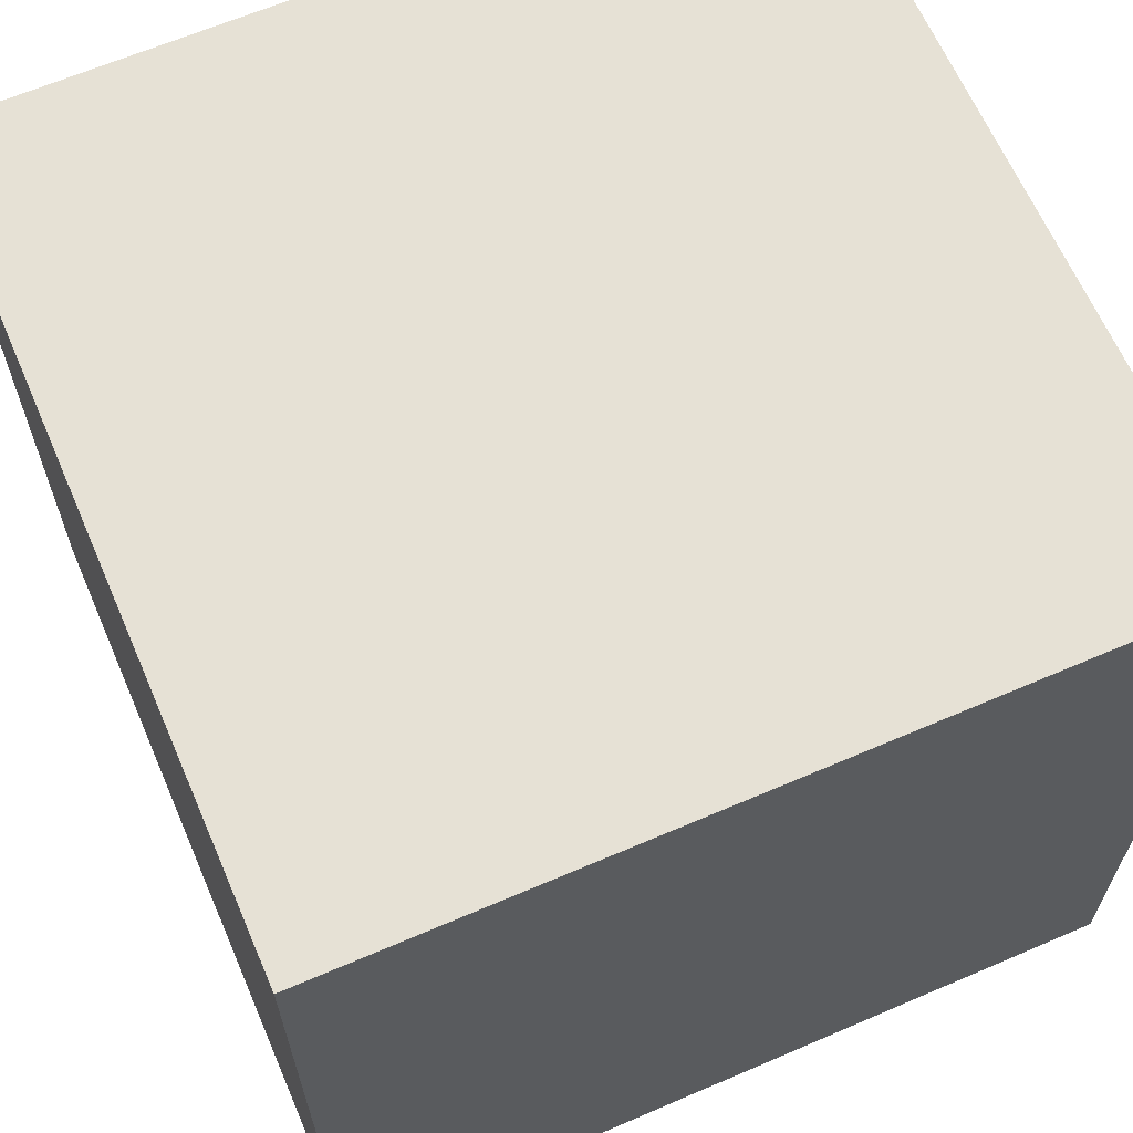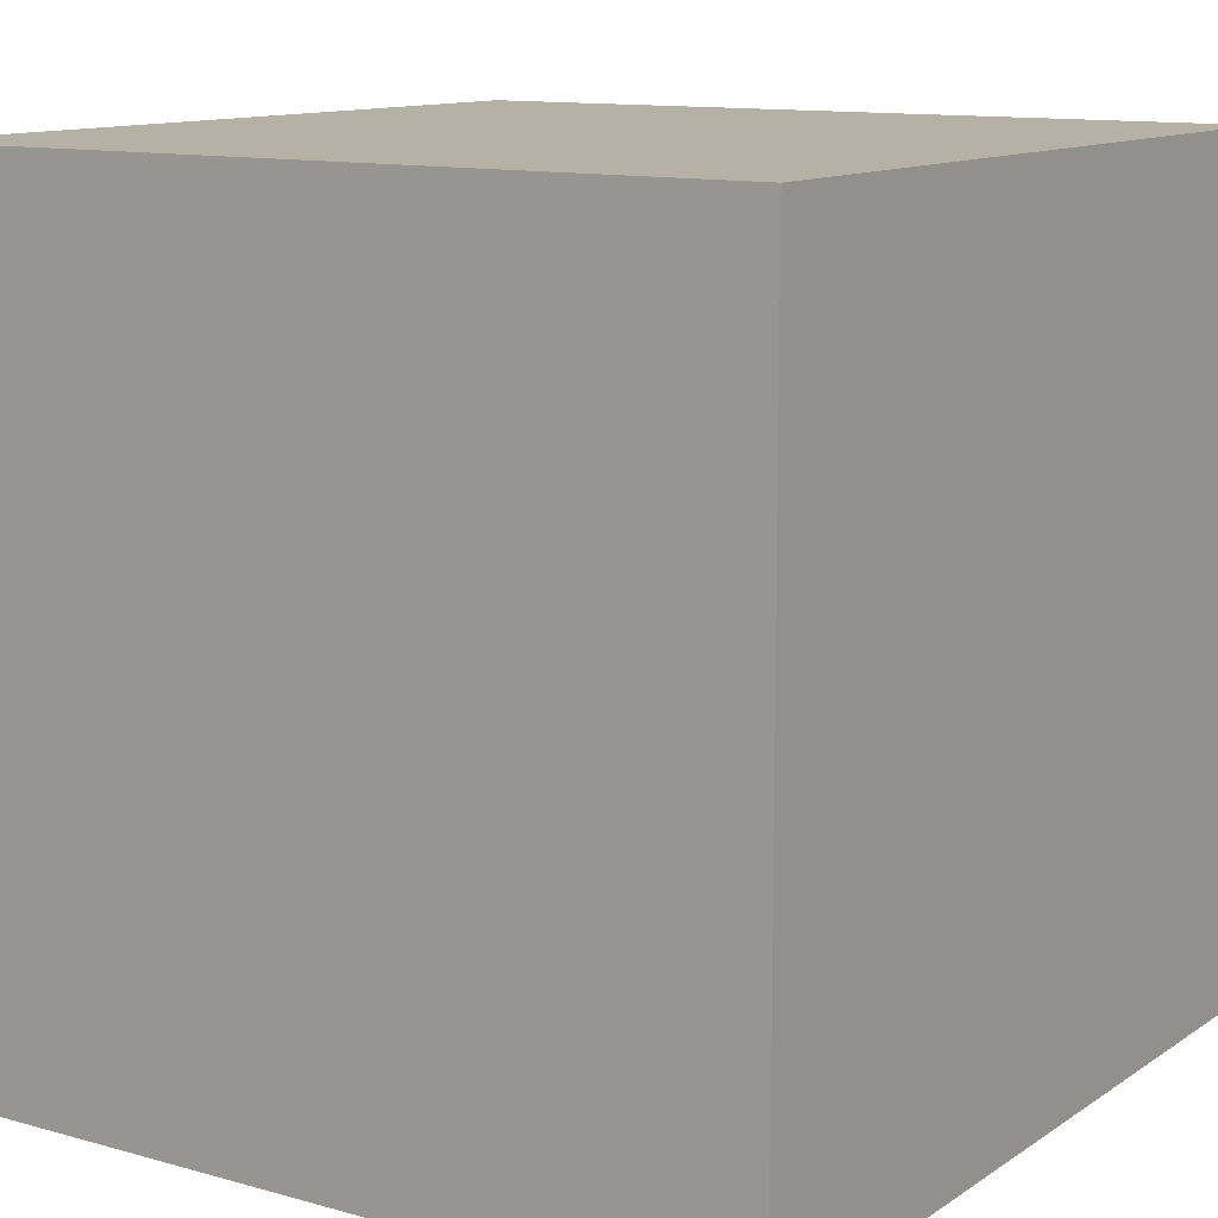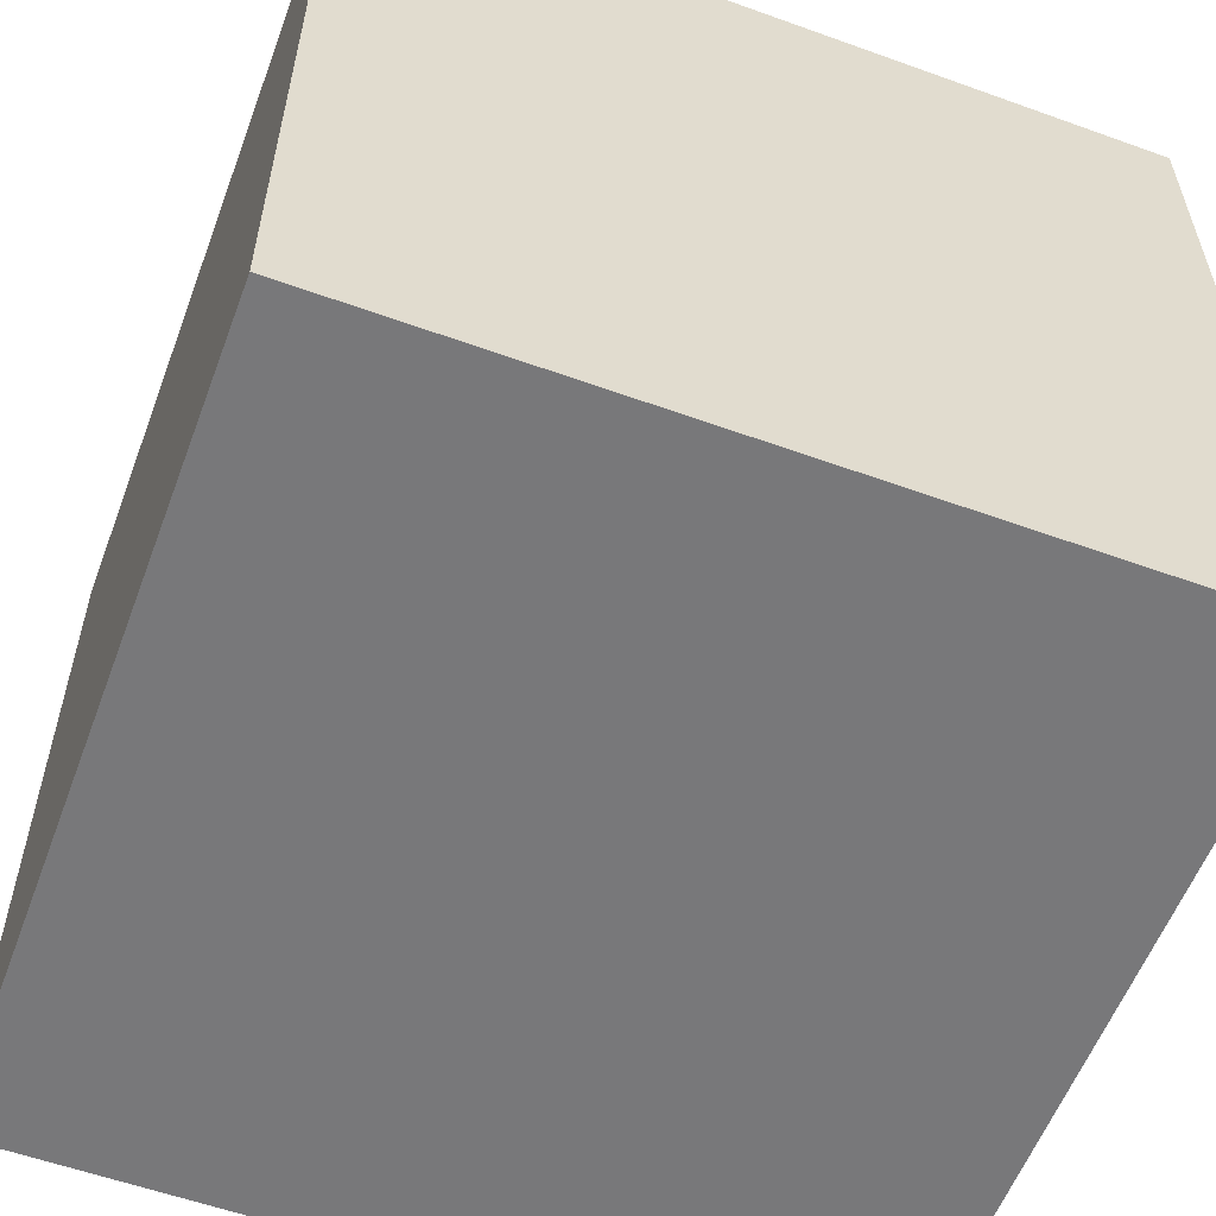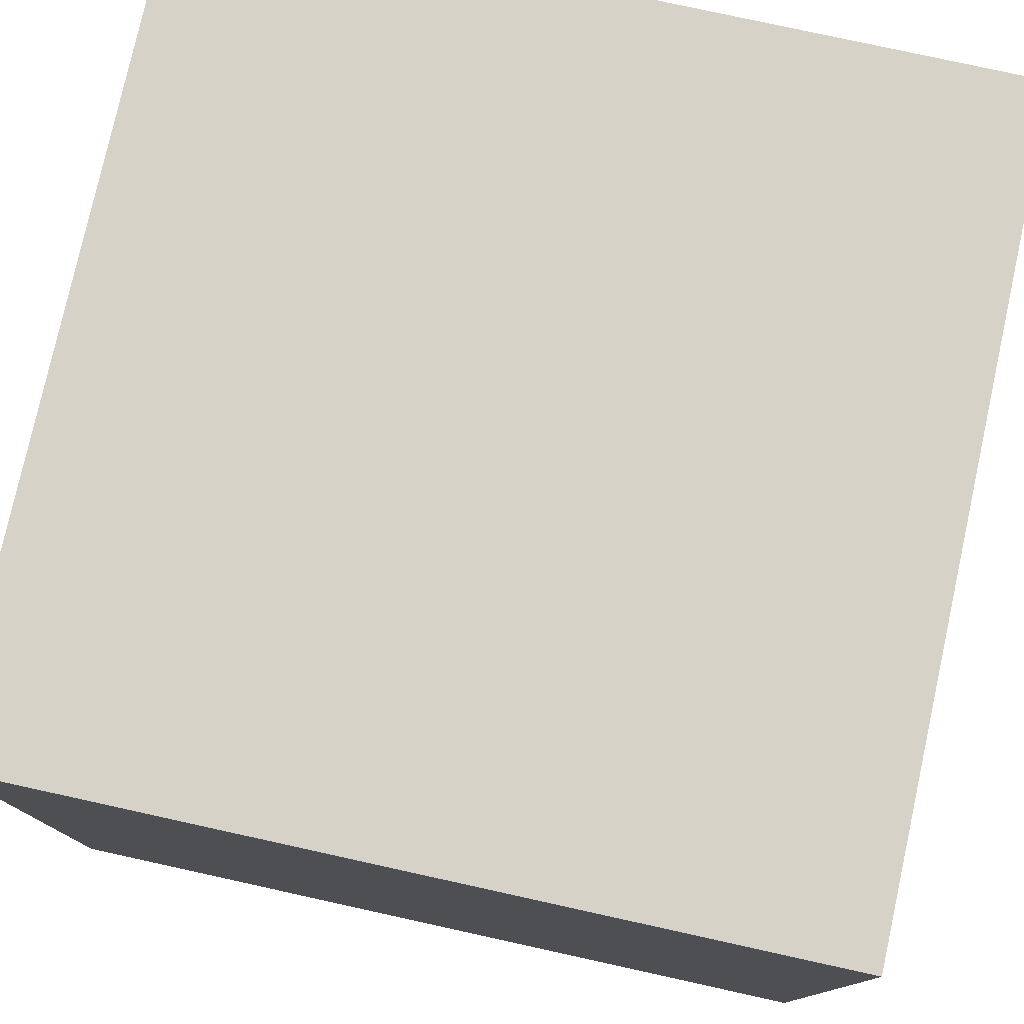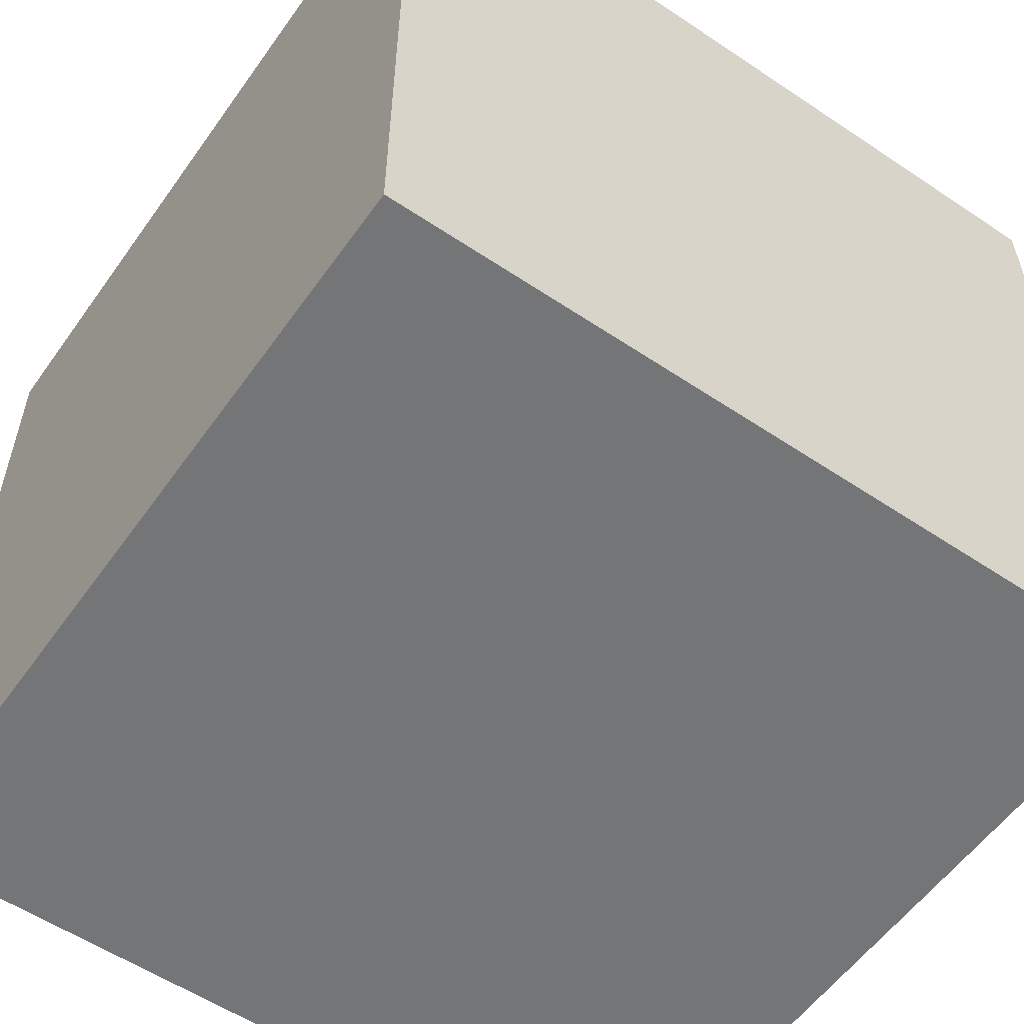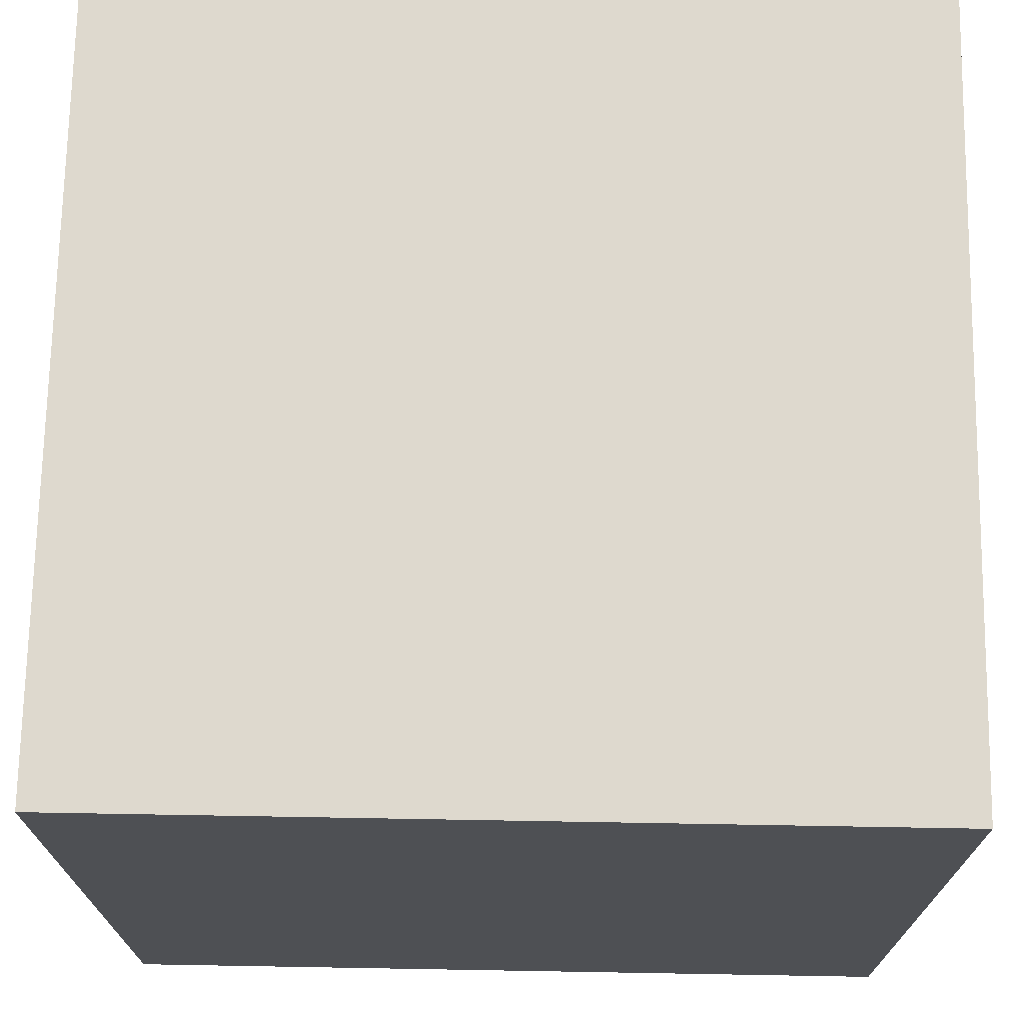
<metadata>
{"format":"obj","ext":"obj","renderer":"f3d","projection":"perspective","resolution":1024,"background":"white","views":[{"elev":64.7,"azim":66.6,"up":"+Y"},{"elev":11.9,"azim":33.6,"up":"+Z"},{"elev":-57.6,"azim":159.5,"up":"+Y"},{"elev":78.0,"azim":102.4,"up":"+Z"},{"elev":-56.5,"azim":-35.0,"up":"+Z"},{"elev":71.5,"azim":91.0,"up":"+Z"}]}
</metadata>
<code>
o head
v 2.3 -0.00017 -2.3
v 2.3 4.6 2.3
v -2.3 4.6 2.3
v 2.3 -0.00017 2.3
v -2.3 4.6 -2.3
v 2.3 4.6 -2.3
v -2.3 -0.00017 -2.3
v -2.3 -0.00017 2.3
v 2.286 0.01369 -2.286
v 2.286 4.586 2.286
v -2.286 4.586 2.286
v 2.286 0.01369 2.286
v -2.286 4.586 -2.286
v 2.286 4.586 -2.286
v -2.286 0.01369 -2.286
v -2.286 0.01369 2.286
f 2 4 1 6
f 5 3 2 6
f 1 4 8 7
f 5 6 1 7
f 3 5 7 8
f 2 3 8 4
f 10 14 9 12
f 13 14 10 11
f 9 15 16 12
f 13 15 9 14
f 11 16 15 13
f 10 12 16 11

</code>
